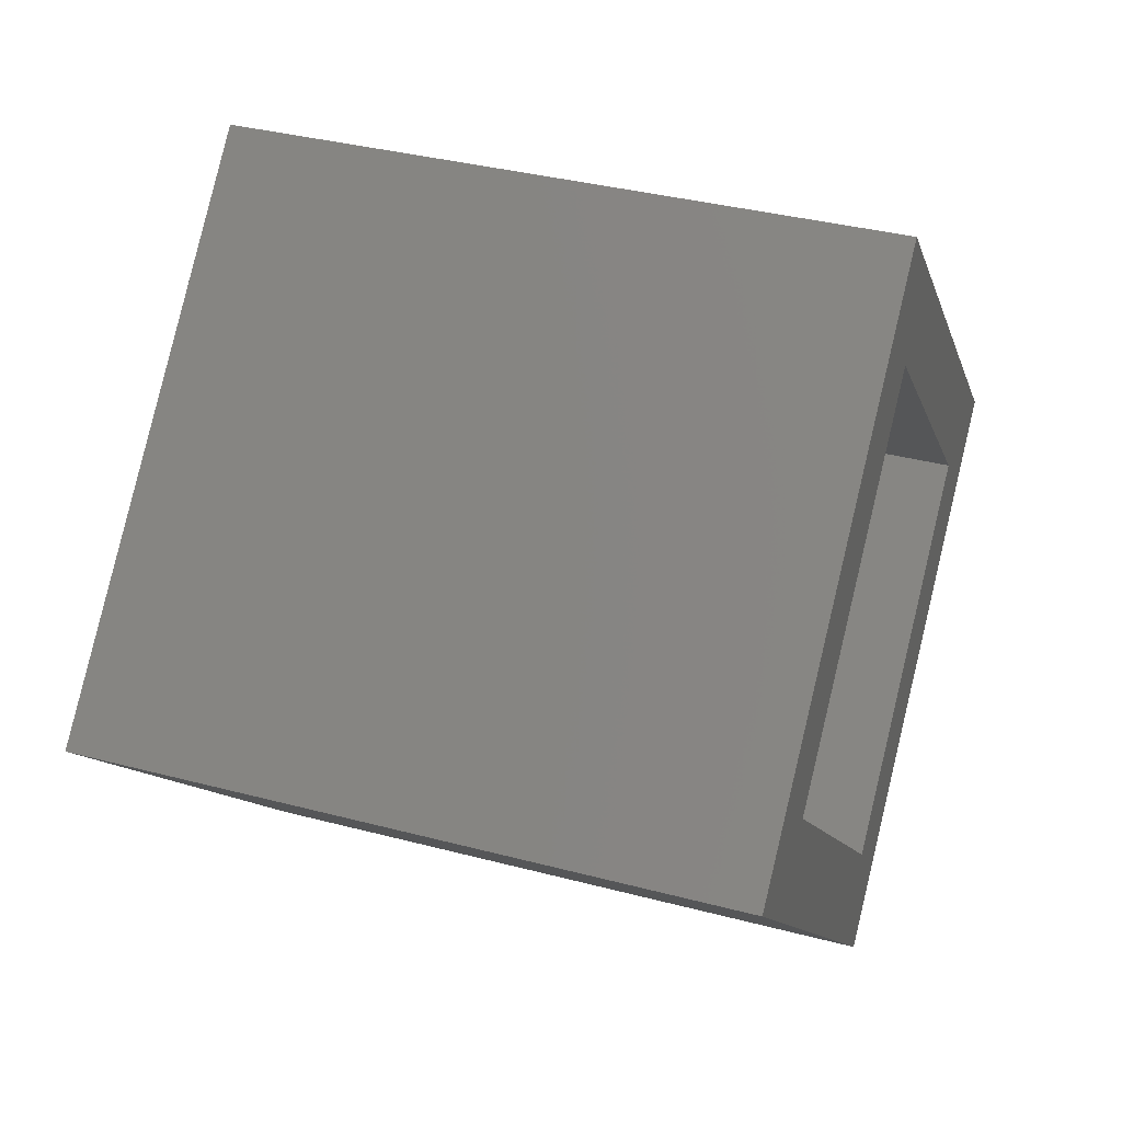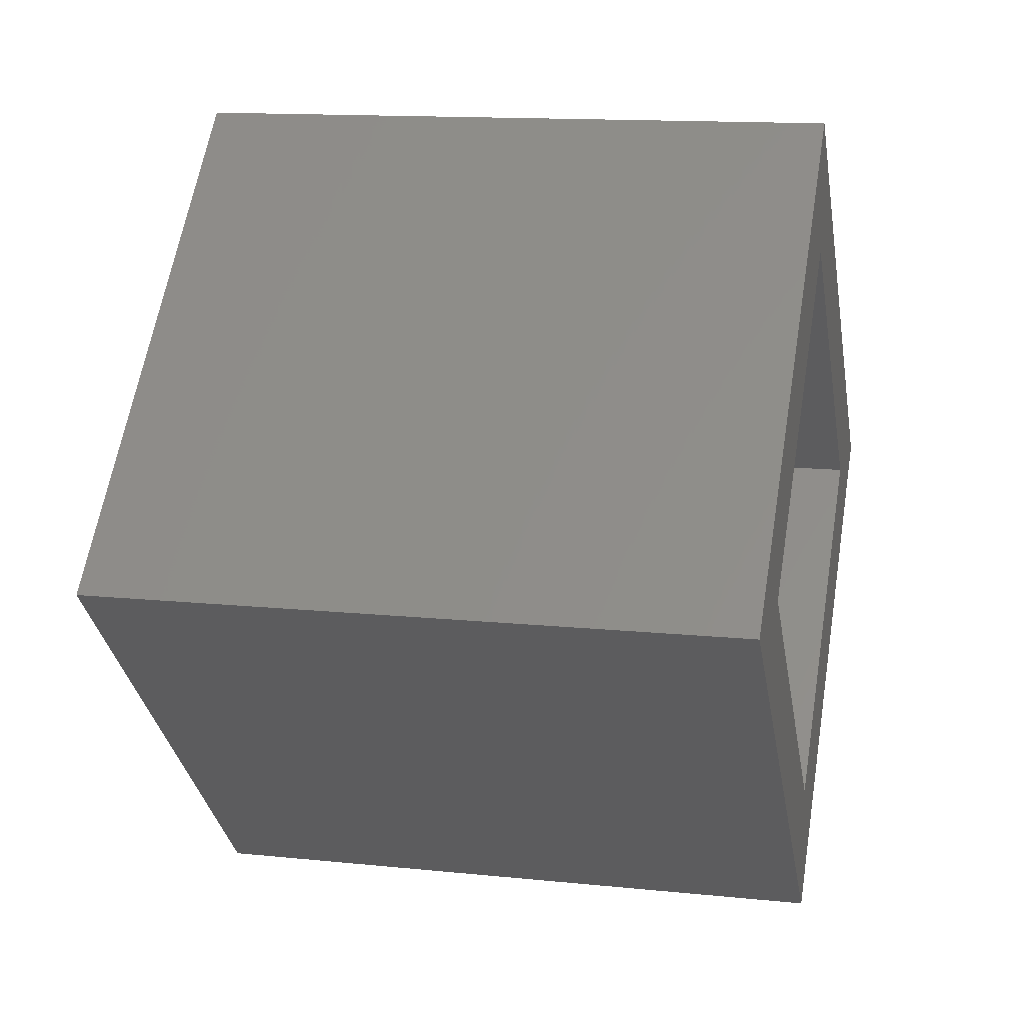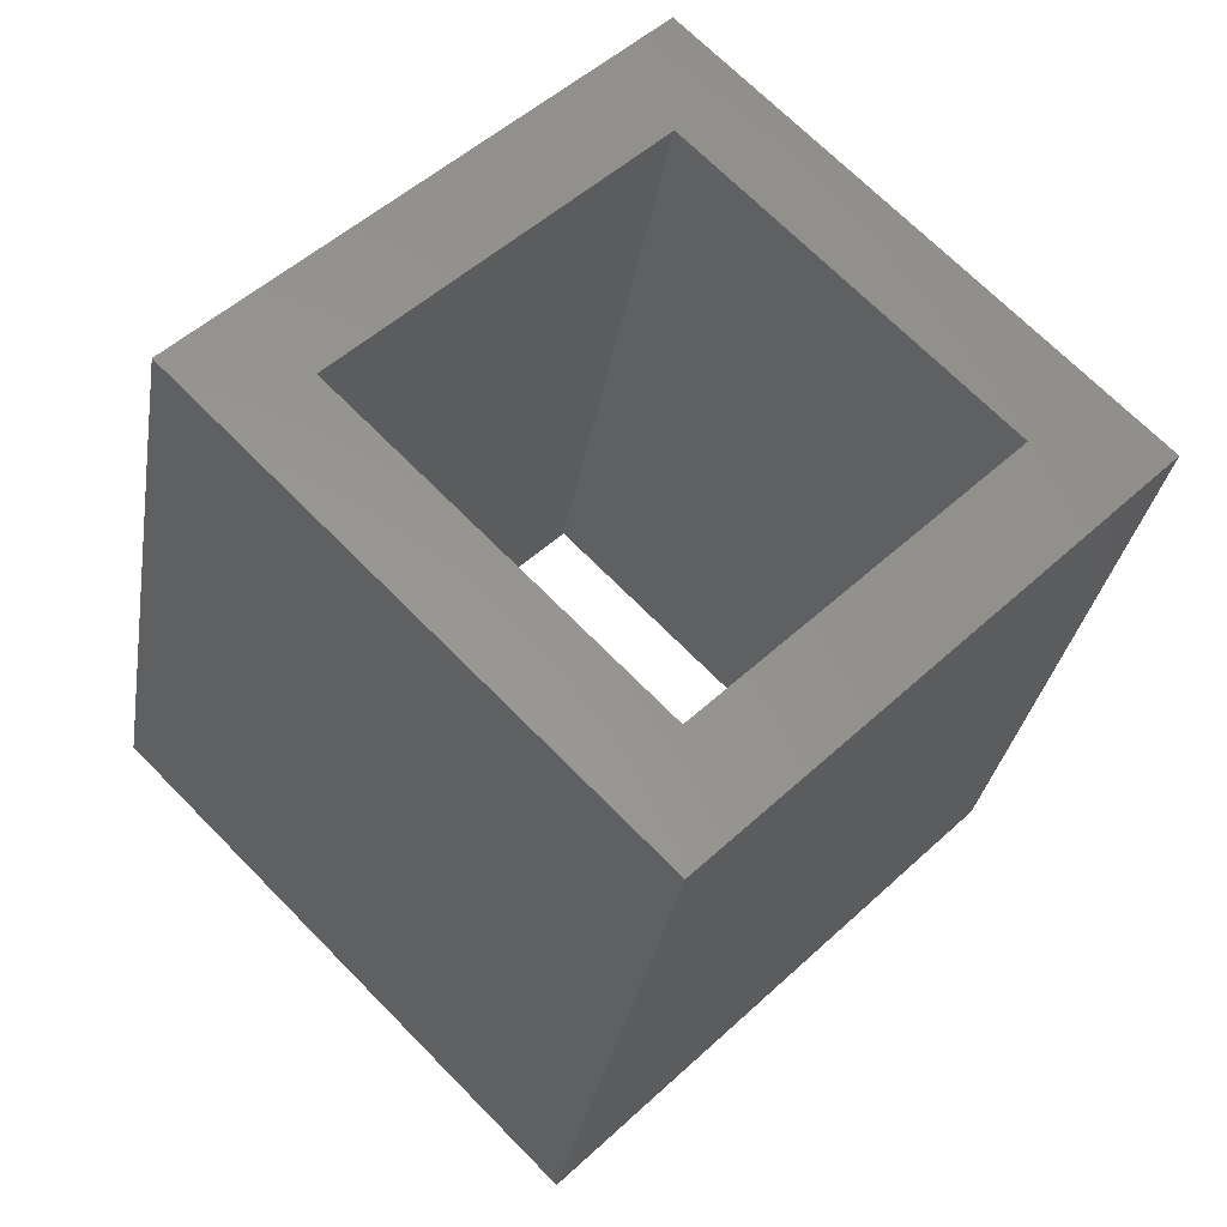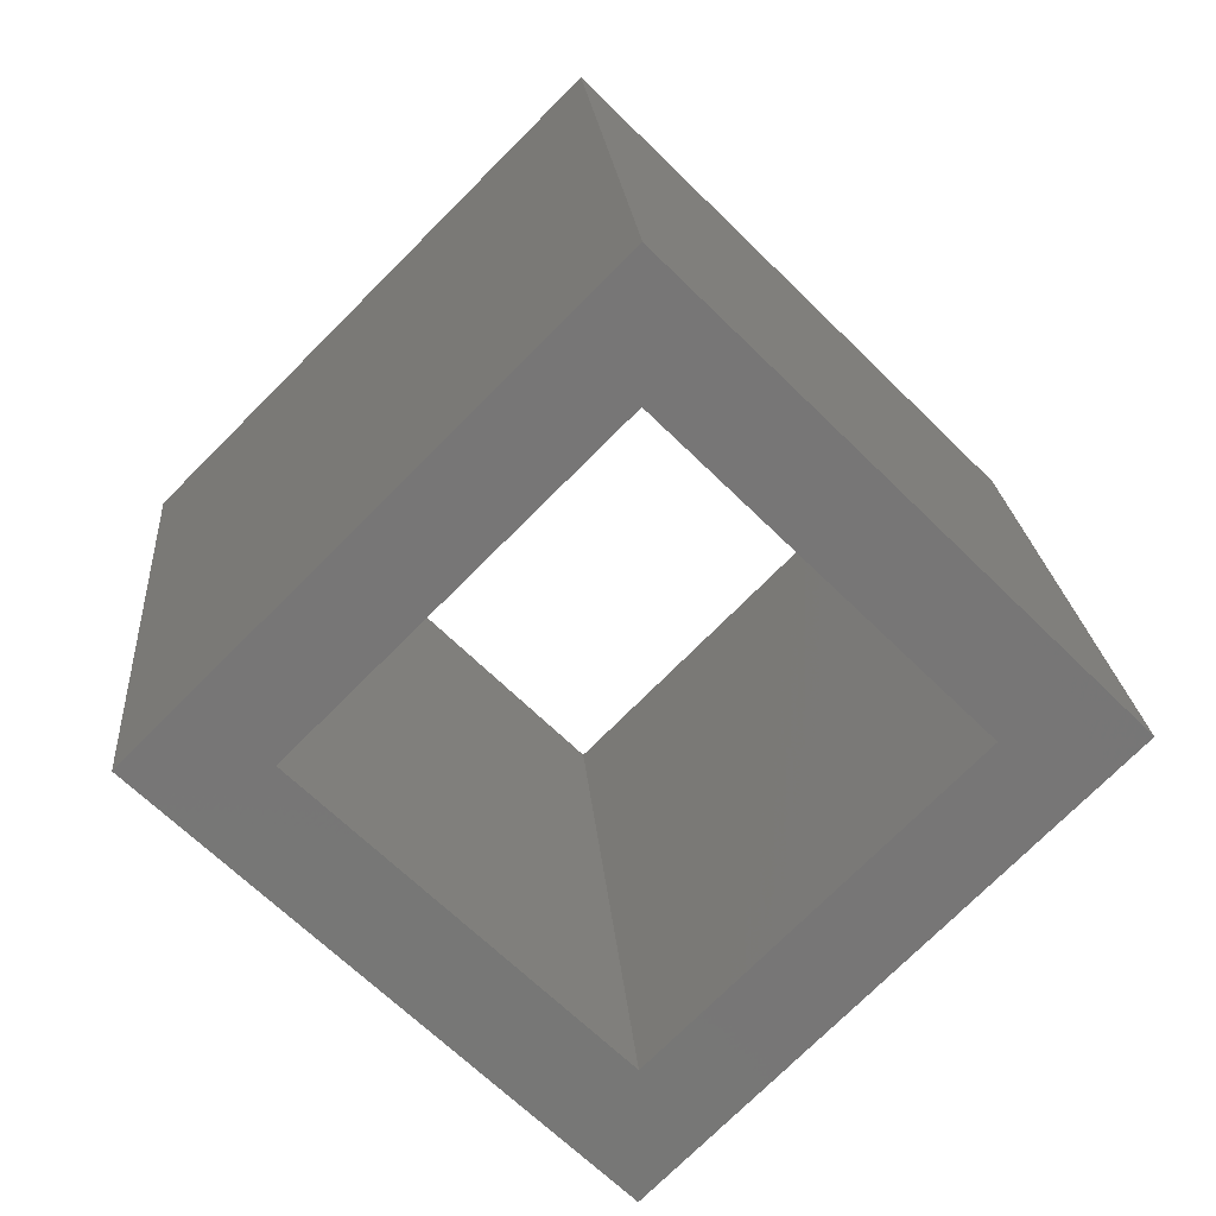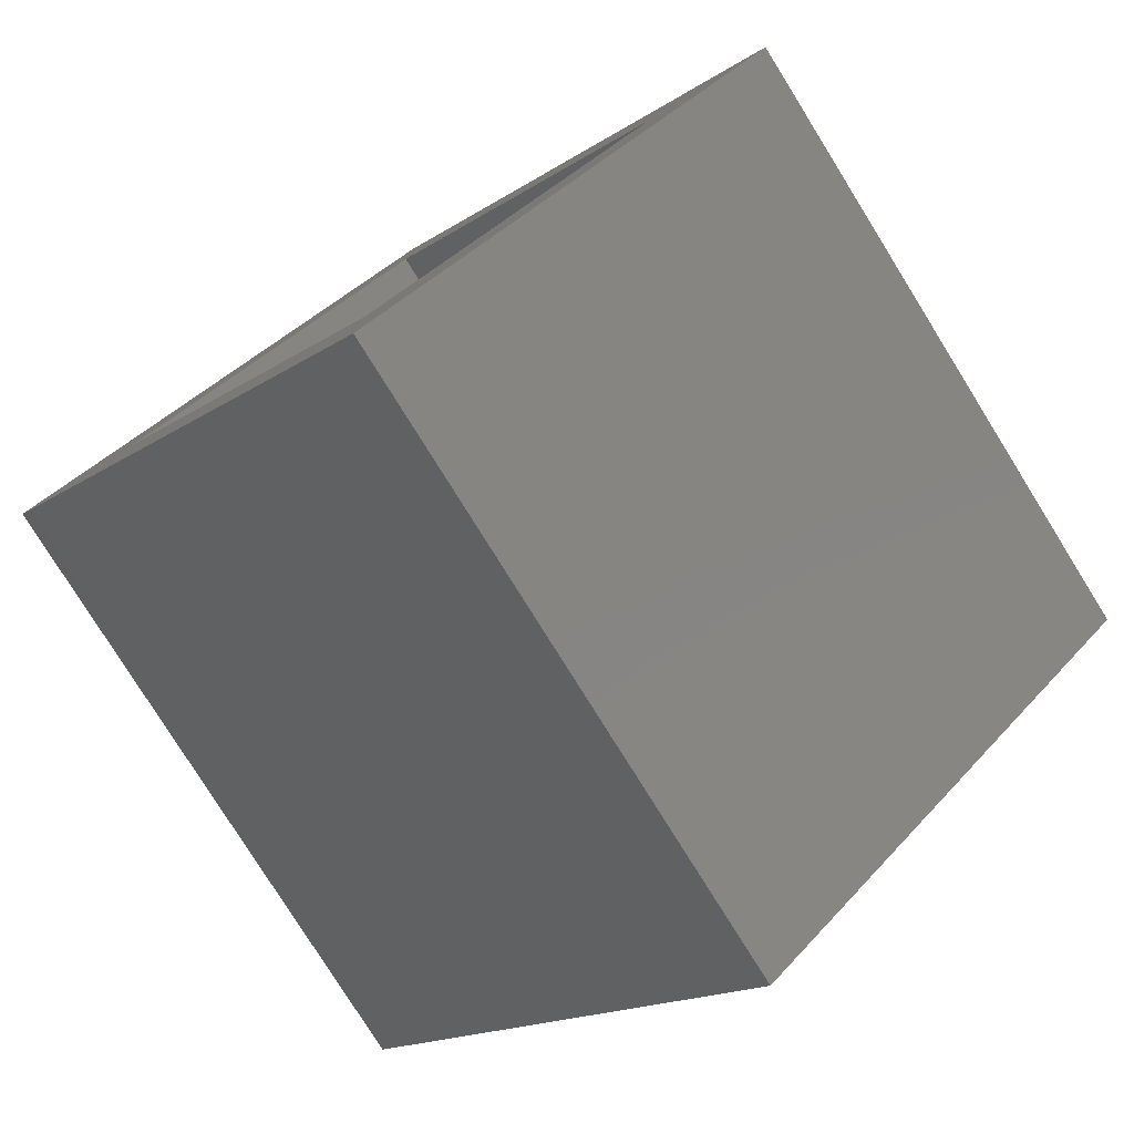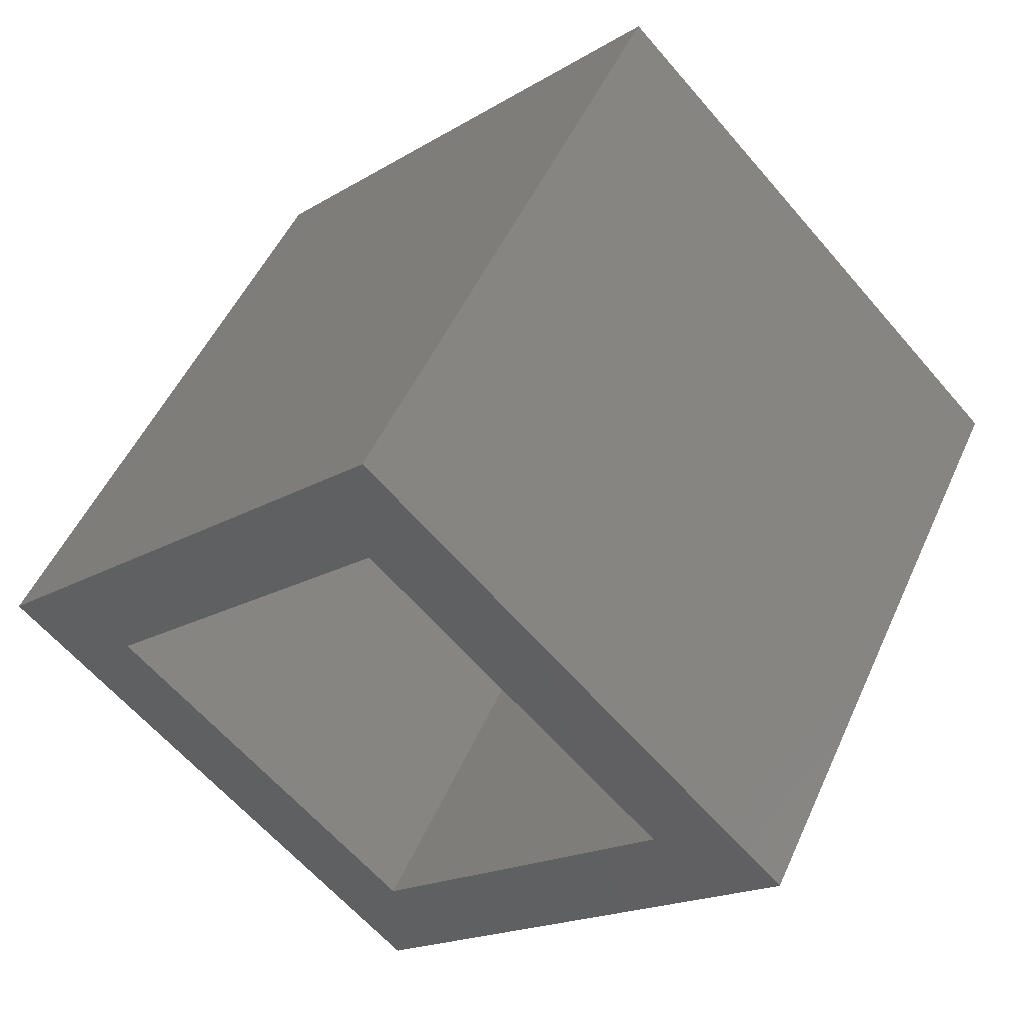
<metadata>
{"format":"stl","ext":"stl","renderer":"f3d","projection":"perspective","resolution":1024,"background":"white","views":[{"elev":35.9,"azim":-160.8,"up":"+Z"},{"elev":13.5,"azim":13.2,"up":"+Y"},{"elev":-31.2,"azim":-99.3,"up":"+Z"},{"elev":21.3,"azim":85.4,"up":"+Y"},{"elev":-78.7,"azim":-58.1,"up":"+Z"},{"elev":50.2,"azim":-66.4,"up":"+Y"}]}
</metadata>
<code>
# stl→obj: 16 verts, 32 faces
v -0.2094 0.2209 0.8687
v -0.2094 0.2189 0.8687
v -0.2094 0.2254 0.8622
v -0.2094 0.2254 0.8642
v -0.2094 0.2319 0.8687
v -0.2094 0.2299 0.8687
v -0.2094 0.2254 0.8752
v -0.2094 0.2254 0.8732
v -0.2194 0.2189 0.8687
v -0.2194 0.2254 0.8622
v -0.2194 0.2254 0.8752
v -0.2194 0.2319 0.8687
v -0.2194 0.2209 0.8687
v -0.2194 0.2254 0.8642
v -0.2194 0.2299 0.8687
v -0.2194 0.2254 0.8732
f 1 2 3
f 1 3 4
f 5 6 4
f 5 4 3
f 7 8 6
f 7 1 8
f 7 2 1
f 7 6 5
f 9 10 3
f 9 3 2
f 11 2 7
f 11 9 2
f 12 7 5
f 12 11 7
f 10 5 3
f 10 12 5
f 13 10 9
f 13 14 10
f 12 14 15
f 12 10 14
f 11 15 16
f 11 16 13
f 11 13 9
f 11 12 15
f 13 4 14
f 13 1 4
f 16 8 1
f 16 1 13
f 15 6 8
f 15 8 16
f 14 4 6
f 14 6 15

</code>
